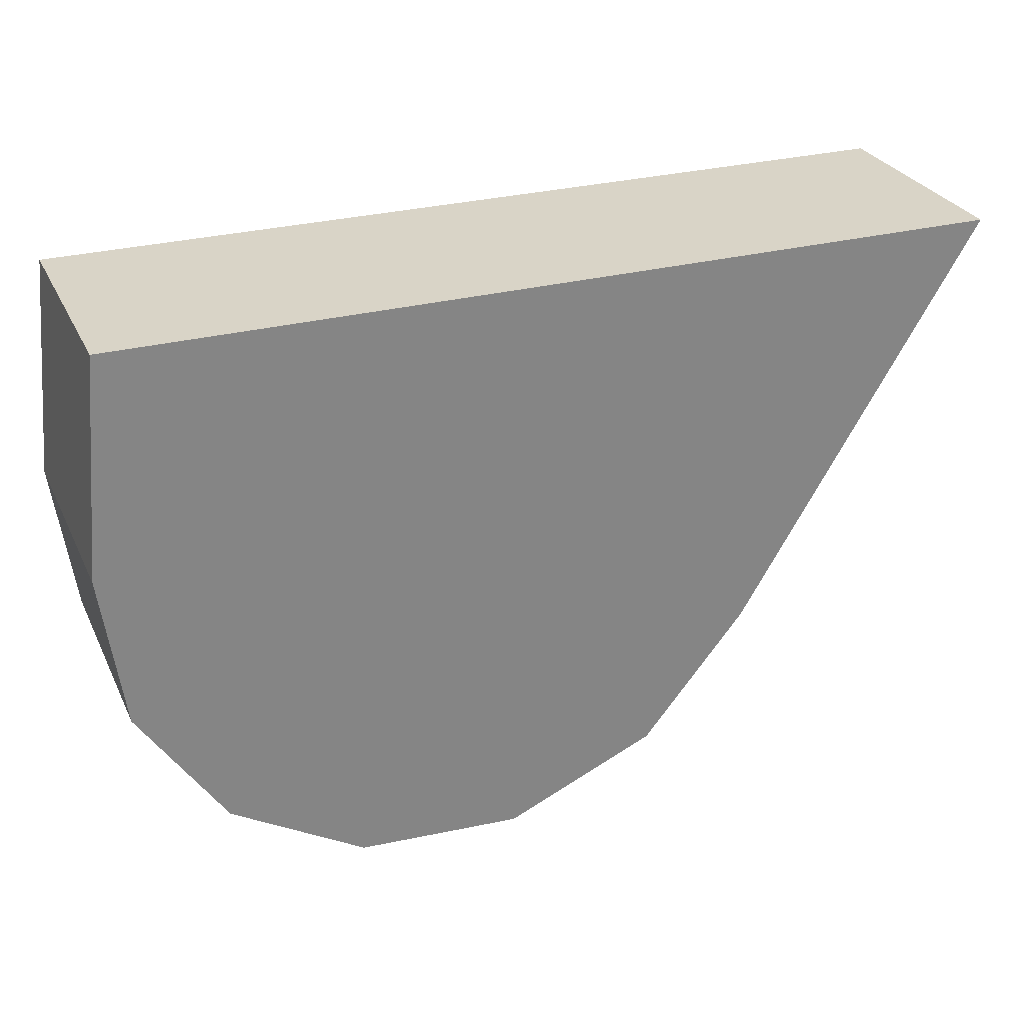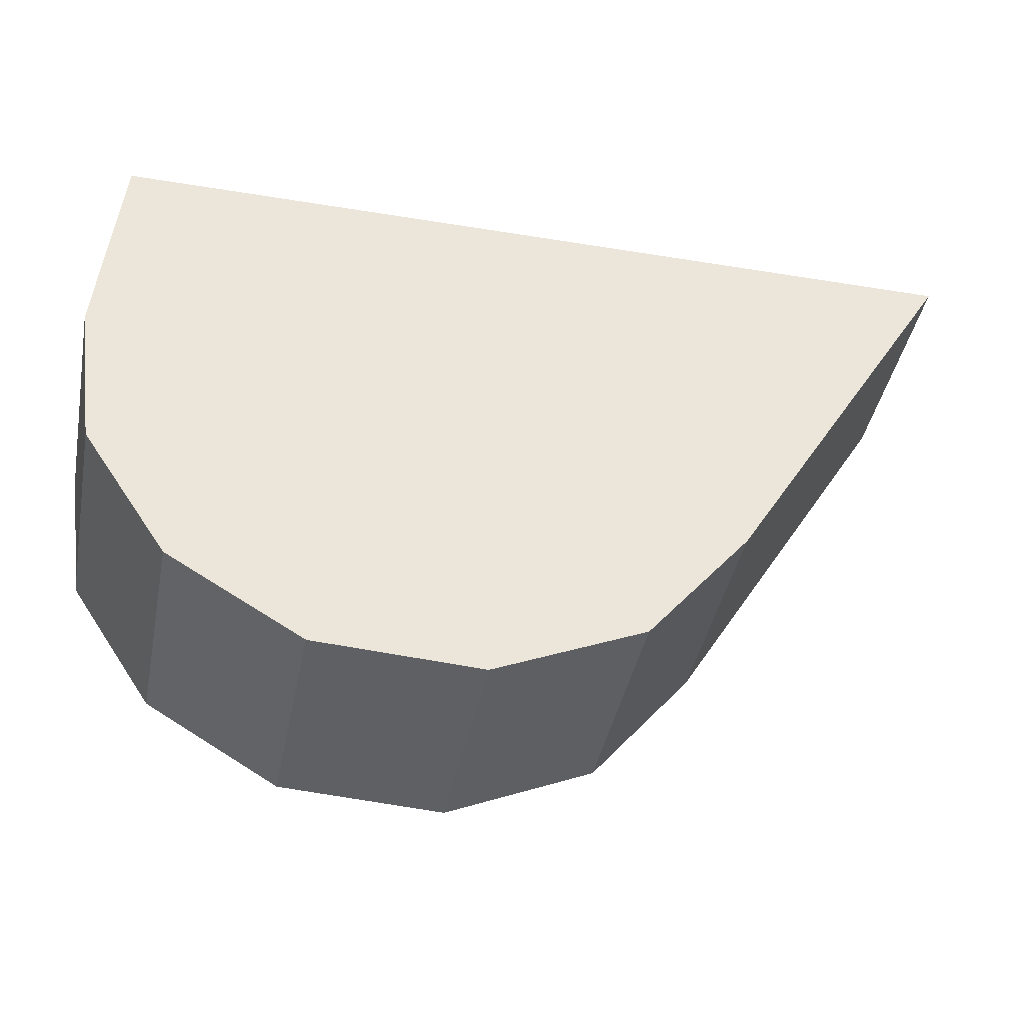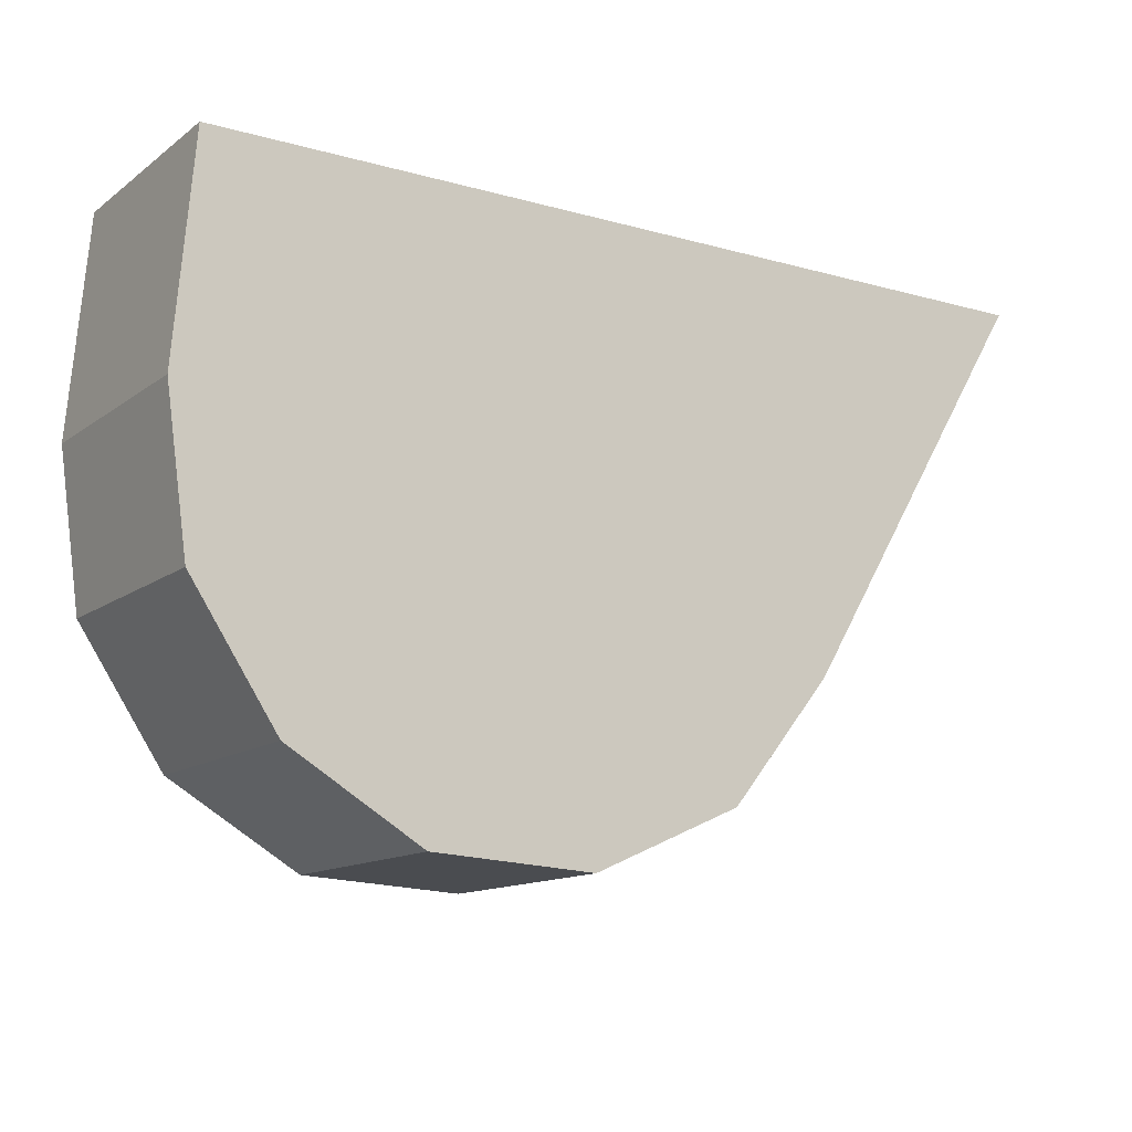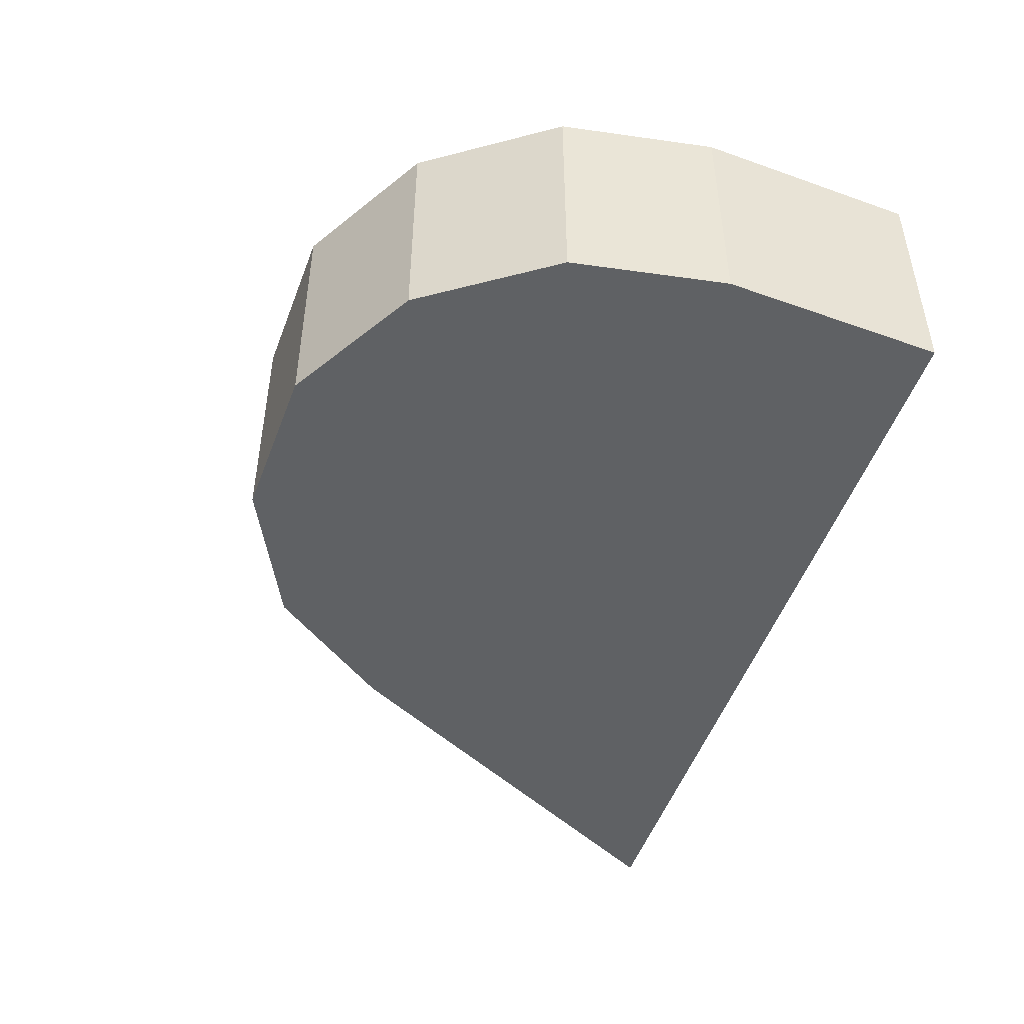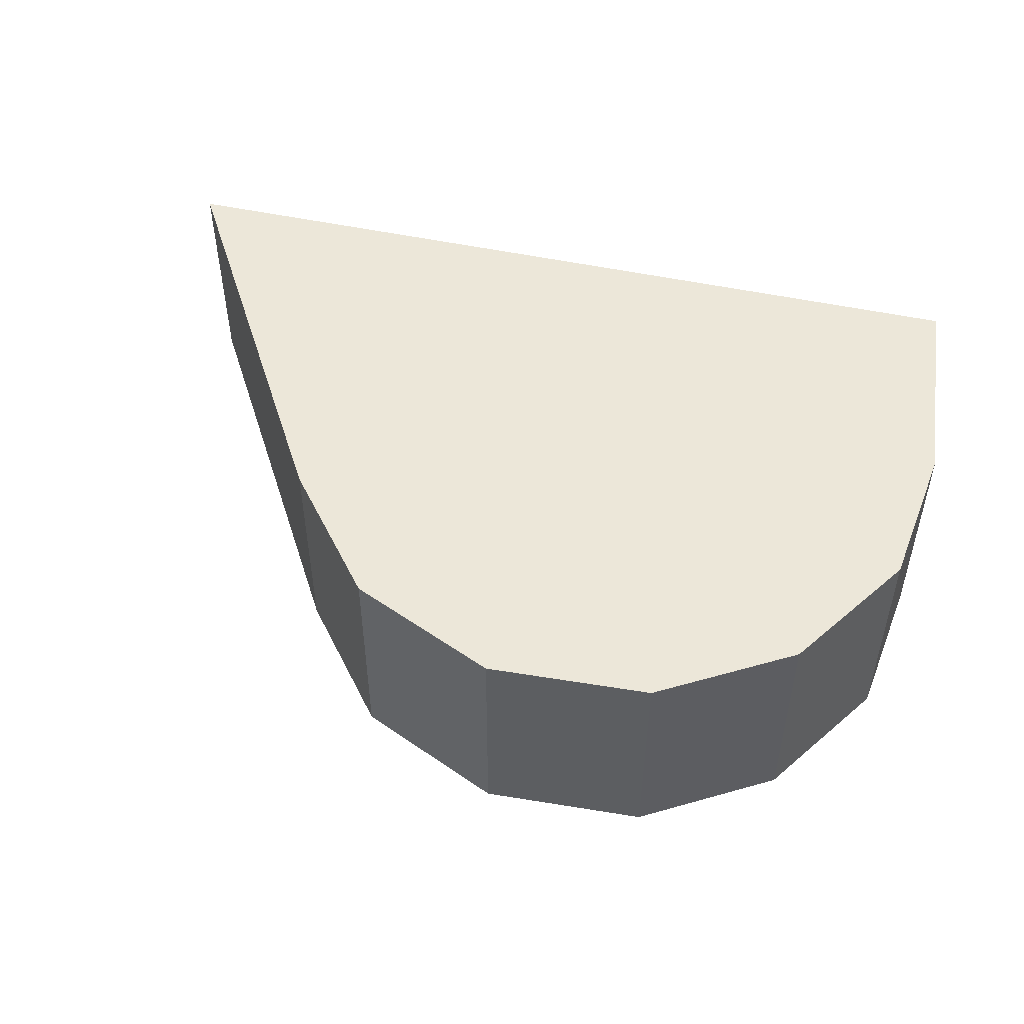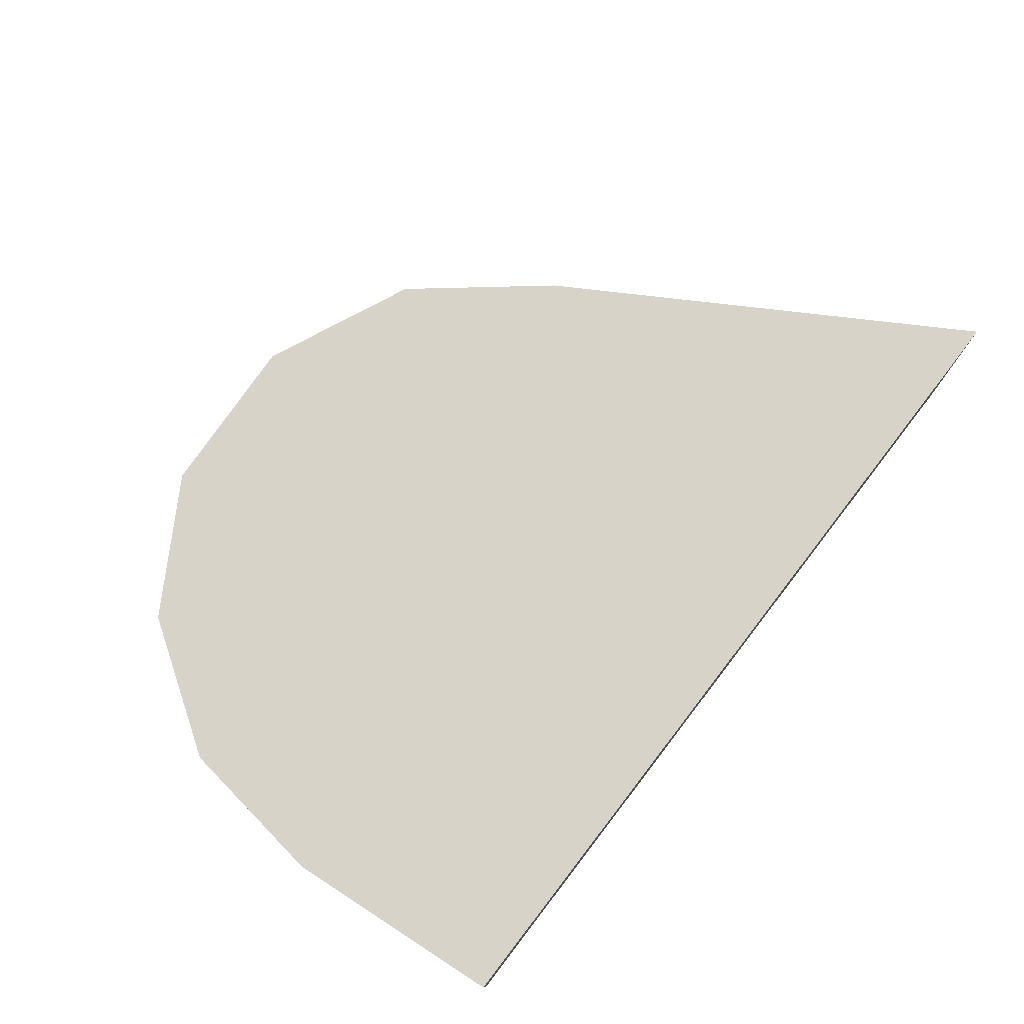
<metadata>
{"format":"obj","ext":"obj","renderer":"f3d","projection":"perspective","resolution":1024,"background":"white","views":[{"elev":28.5,"azim":158.4,"up":"+Y"},{"elev":-41.5,"azim":168.8,"up":"+Y"},{"elev":-13.2,"azim":147.4,"up":"+Y"},{"elev":-46.4,"azim":72.9,"up":"+Z"},{"elev":50.1,"azim":13.4,"up":"+Z"},{"elev":76.1,"azim":127.7,"up":"+Z"}]}
</metadata>
<code>
v 0.007007 -0.003452 -0.001601
v 0.007169 -0.005333 -0.001601
v 0.007007 -0.003452 -0.0036
v -0.0005233 -0.003452 -0.001601
v 0.007169 -0.005333 -0.0036
v 0.006984 -0.006653 -0.001601
v -0.0005233 -0.003452 -0.0036
v 0.001534 -0.006868 -0.001601
v 0.006984 -0.006653 -0.0036
v 0.006247 -0.007763 -0.001601
v 0.001534 -0.006868 -0.0036
v 0.002419 -0.007955 -0.001601
v 0.006247 -0.007763 -0.0036
v 0.005101 -0.008444 -0.001601
v 0.002419 -0.007955 -0.0036
v 0.003701 -0.008522 -0.001601
v 0.005101 -0.008444 -0.0036
v 0.003701 -0.008522 -0.0036
f 1 2 5
f 1 5 3
f 1 3 7
f 1 7 4
f 1 4 8
f 1 8 12
f 1 12 16
f 1 16 14
f 1 14 10
f 1 10 6
f 1 6 2
f 2 6 9
f 2 9 5
f 3 5 9
f 3 9 13
f 3 13 17
f 3 17 18
f 3 18 15
f 3 15 11
f 3 11 7
f 4 7 11
f 4 11 8
f 6 10 13
f 6 13 9
f 8 11 15
f 8 15 12
f 10 14 17
f 10 17 13
f 12 15 18
f 12 18 16
f 14 16 18
f 14 18 17

</code>
